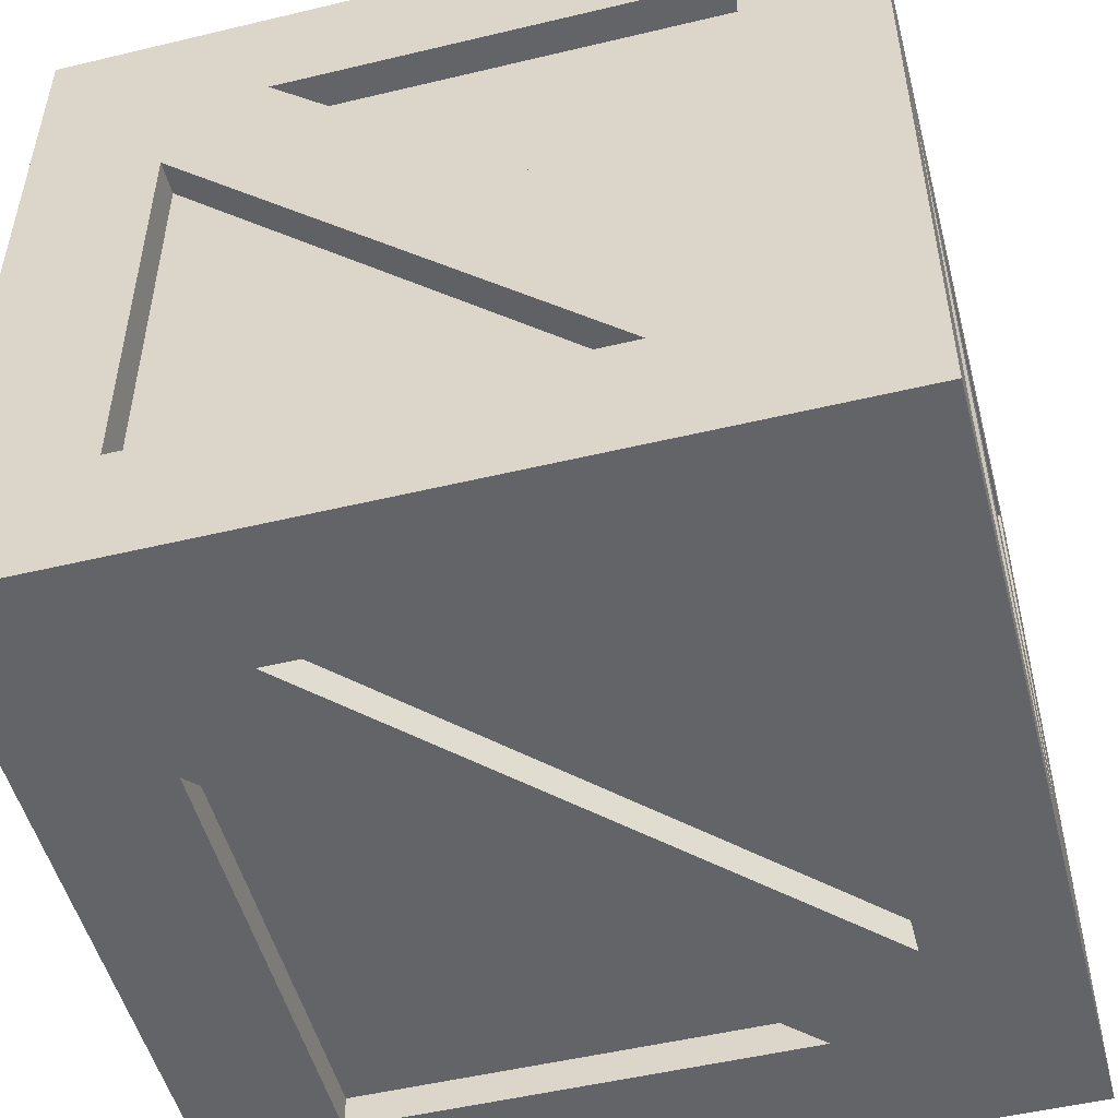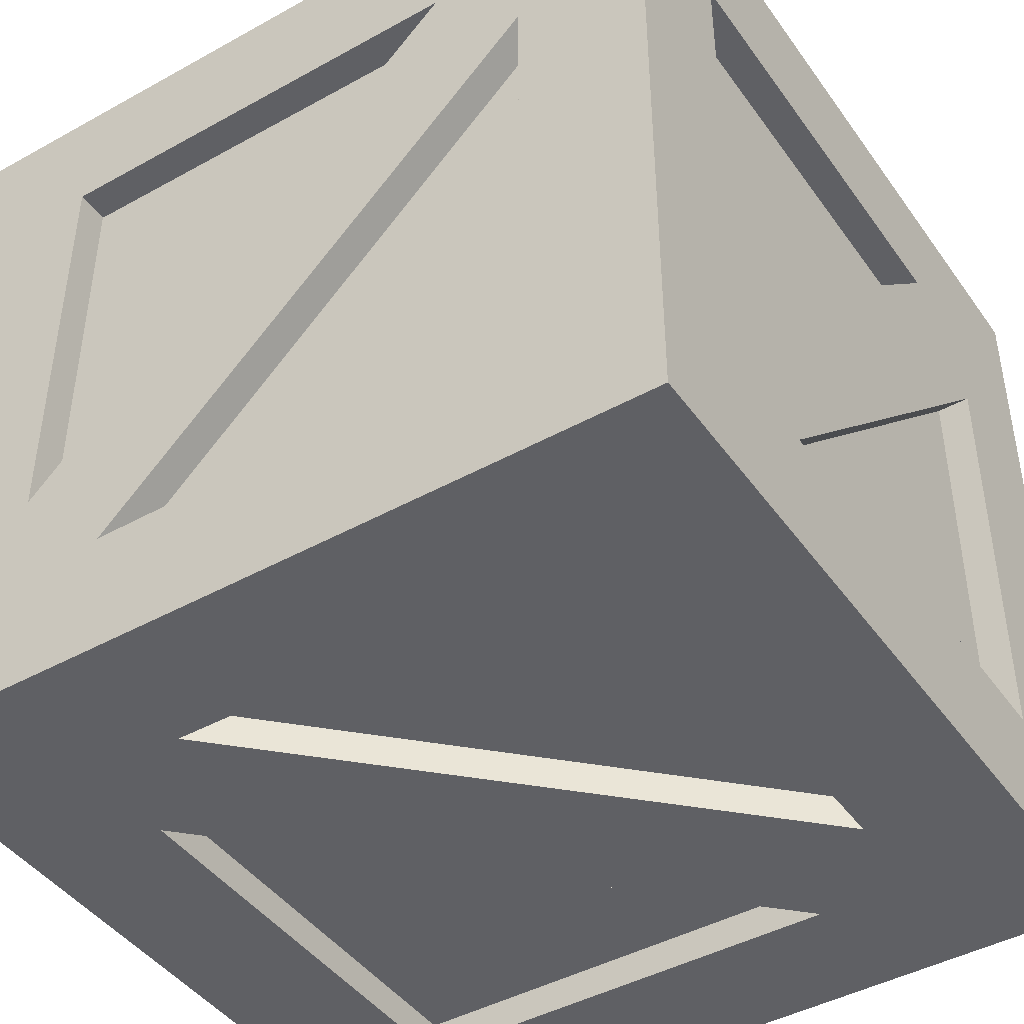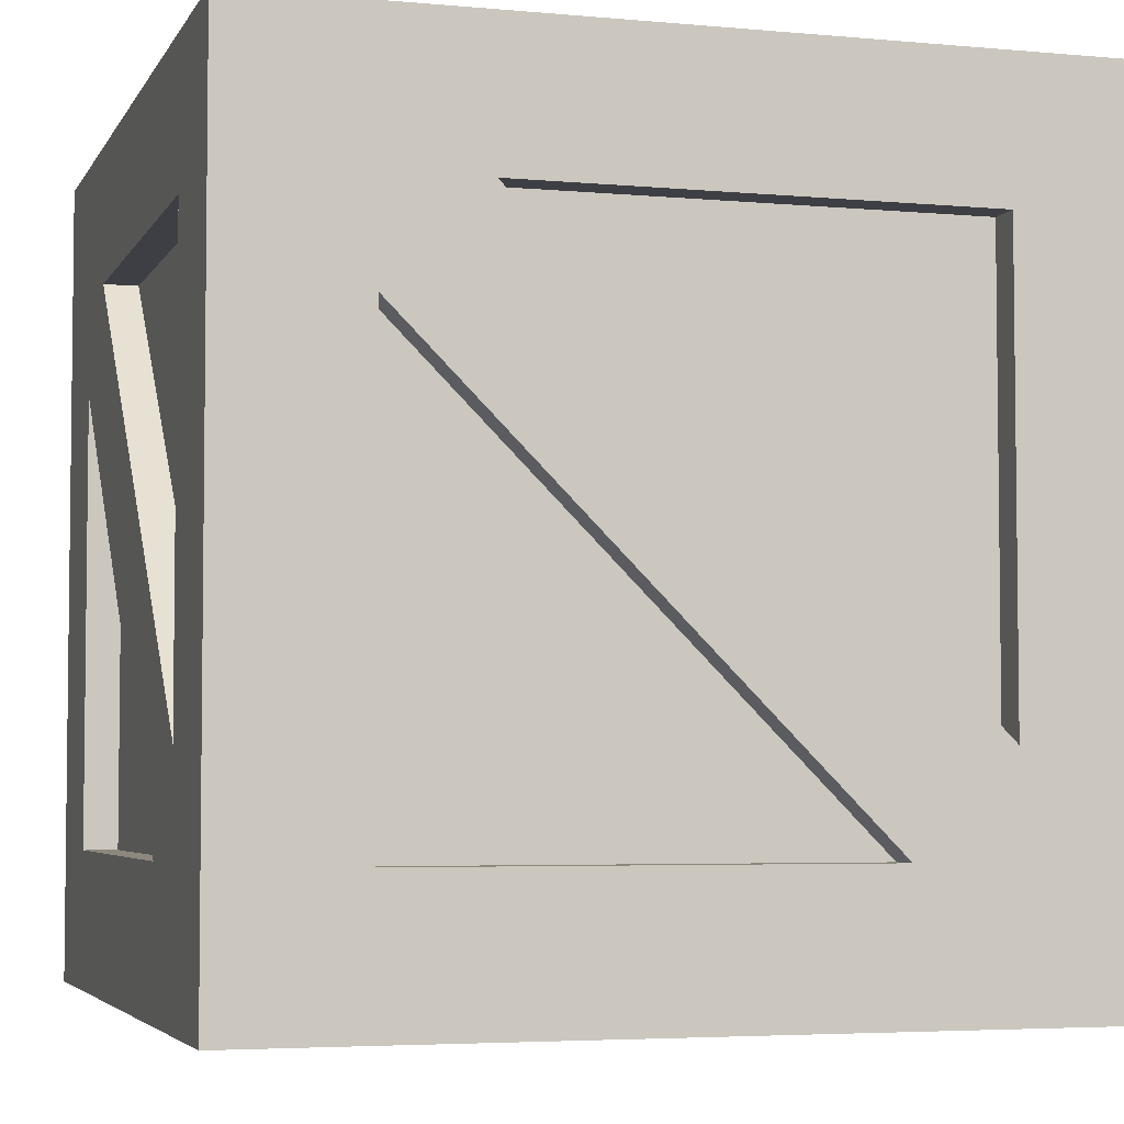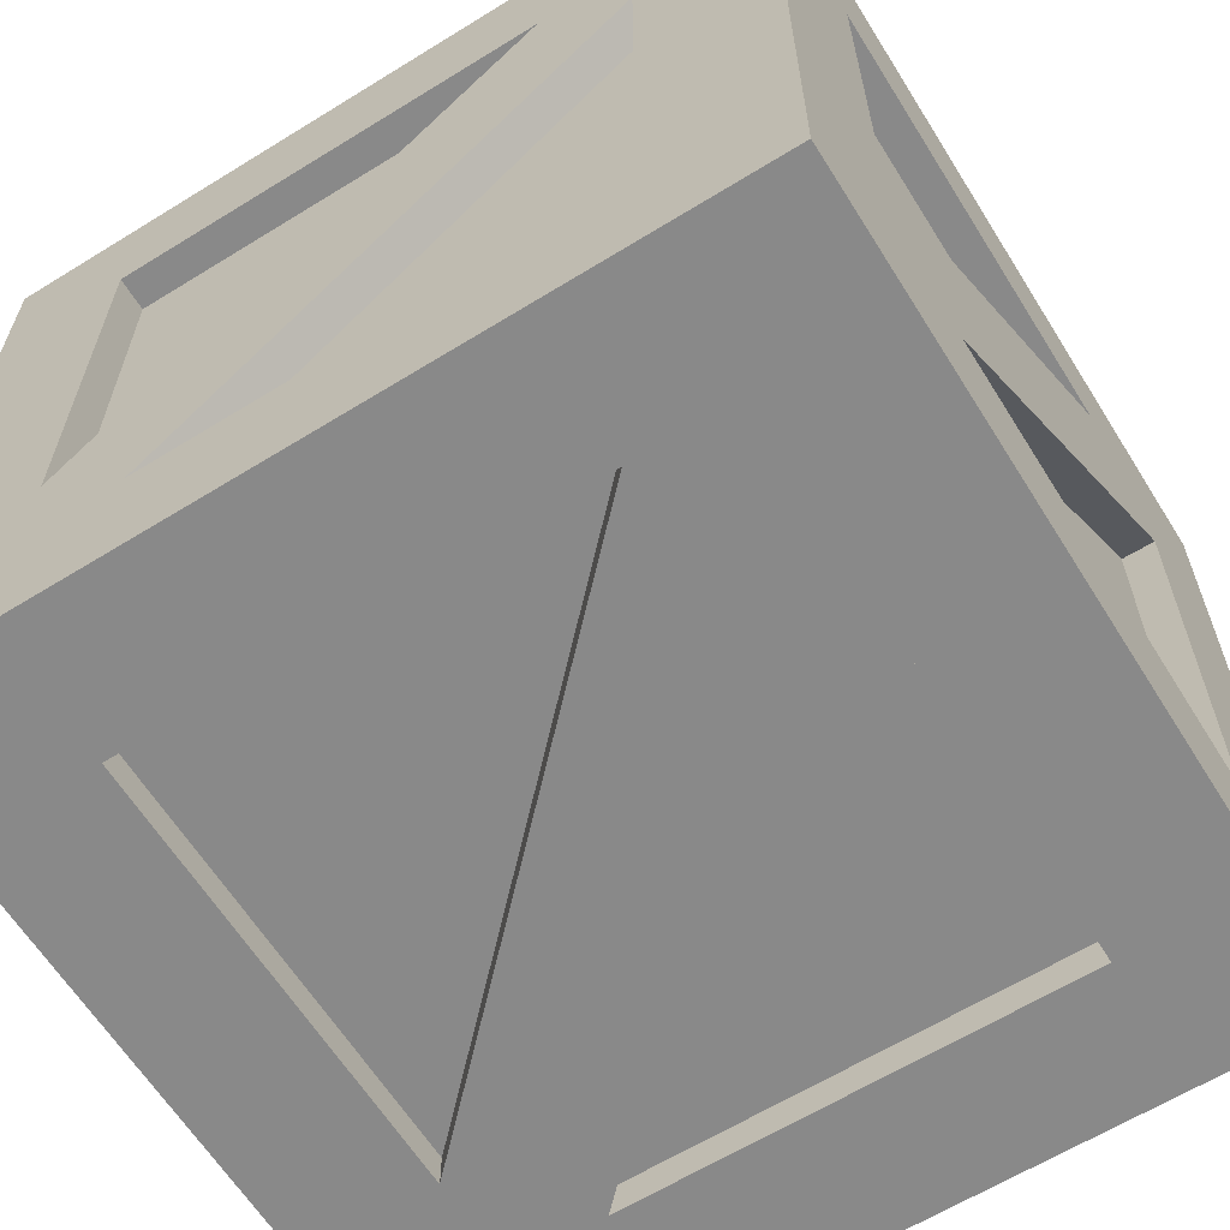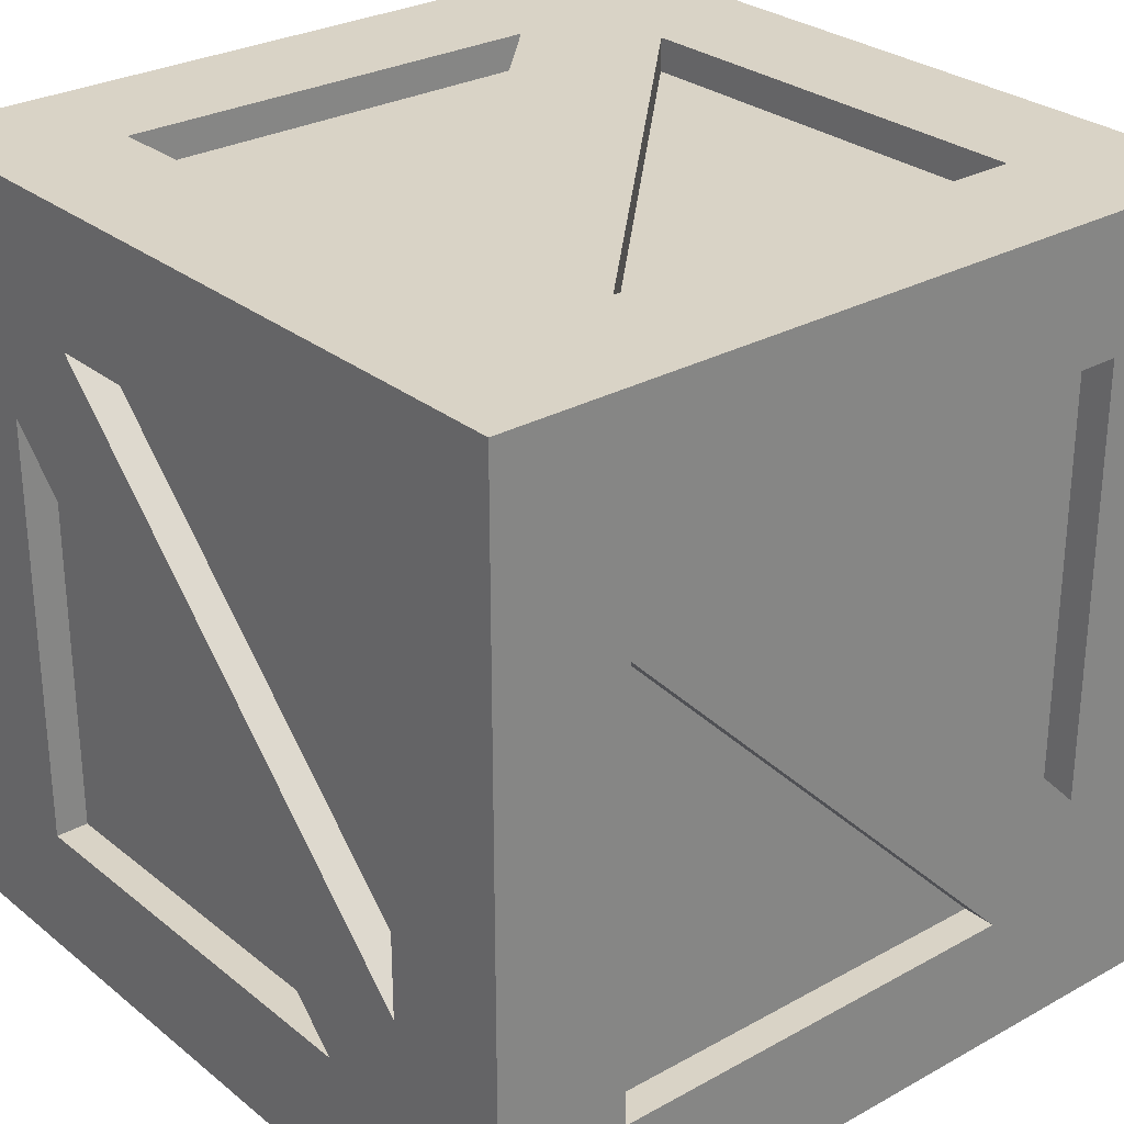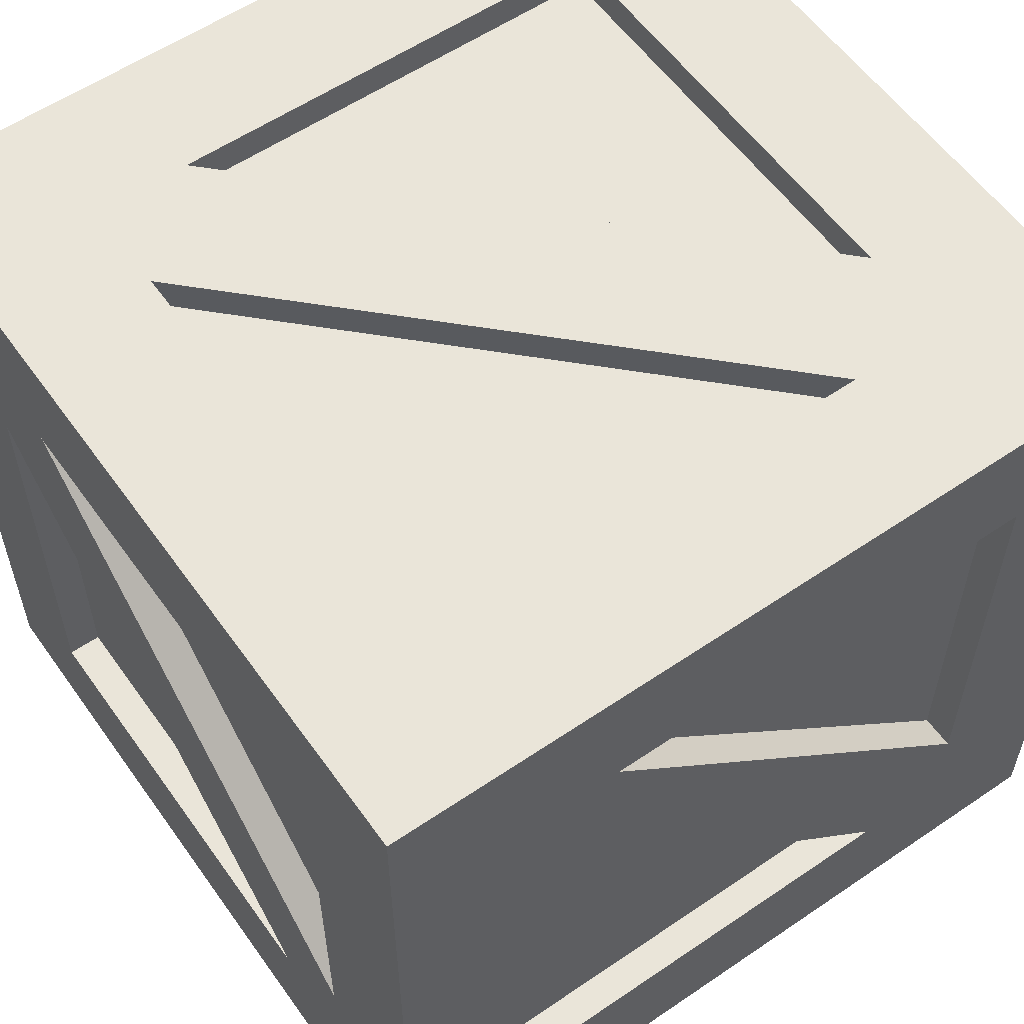
<metadata>
{"format":"obj","ext":"obj","renderer":"f3d","projection":"perspective","resolution":1024,"background":"white","views":[{"elev":-51.1,"azim":104.6,"up":"+Z"},{"elev":-44.1,"azim":-147.0,"up":"+Y"},{"elev":-4.4,"azim":-106.7,"up":"+Z"},{"elev":-63.0,"azim":-58.0,"up":"+Y"},{"elev":28.3,"azim":140.1,"up":"+Z"},{"elev":57.7,"azim":54.8,"up":"+Z"}]}
</metadata>
<code>
o Crate_1.5ft.017_Crate_1
v -0.2286 0.0762 0.1524
v -0.2286 0.381 0.09852
v -0.2286 0.1301 -0.1524
v -0.2286 0.381 -0.1524
v 0.2286 0.1301 0.1524
v 0.2286 0.381 0.1524
v 0.2286 0.0762 -0.1524
v 0.2286 0.381 -0.09852
v -0.1524 0.0762 -0.2286
v -0.1524 0.1301 0.2286
v -0.1524 0.381 0.2286
v -0.09852 0.381 -0.2286
v 0.1524 0.381 -0.2286
v 0.1524 0.1301 -0.2286
v 0.1524 0.0762 0.2286
v 0.09852 0.381 0.2286
v -0.1524 0 0.09852
v -0.1524 0.4572 0.1524
v -0.09852 0.4572 -0.1524
v -0.1524 0 -0.1524
v 0.09852 0 -0.1524
v 0.1524 0.4572 -0.1524
v 0.1524 0.4572 0.09852
v 0.1524 0 0.1524
v -0.2286 0 -0.2286
v -0.2286 0 0.2286
v -0.2286 0.4572 0.2286
v -0.2286 0.4572 -0.2286
v 0.2286 0 -0.2286
v 0.2286 0.4572 -0.2286
v 0.2286 0 0.2286
v 0.2286 0.4572 0.2286
v -0.2286 0.0762 -0.09852
v -0.2286 0.3271 0.1524
v 0.09852 0.0762 -0.2286
v -0.1524 0.3271 -0.2286
v 0.2286 0.0762 0.09852
v 0.2286 0.3271 -0.1524
v -0.09852 0.0762 0.2286
v 0.1524 0.3271 0.2286
v -0.09852 0 0.1524
v 0.1524 0 -0.09852
v 0.09852 0.4572 0.1524
v -0.1524 0.4572 -0.09852
v -0.2286 0.0762 -0.1524
v -0.2286 0.381 0.1524
v 0.1524 0.0762 -0.2286
v -0.1524 0.381 -0.2286
v 0.2286 0.0762 0.1524
v 0.2286 0.381 -0.1524
v -0.1524 0.0762 0.2286
v 0.1524 0.381 0.2286
v -0.1524 0 0.1524
v 0.1524 0 -0.1524
v 0.1524 0.4572 0.1524
v -0.1524 0.4572 -0.1524
v -0.2095 0.1301 -0.1524
v -0.2095 0.381 0.09852
v 0.1524 0.1301 -0.2095
v -0.09852 0.381 -0.2095
v 0.2095 0.1301 0.1524
v 0.2095 0.381 -0.09852
v -0.1524 0.1301 0.2095
v 0.09852 0.381 0.2095
v -0.1524 0.01905 0.09852
v 0.09852 0.01905 -0.1524
v 0.1524 0.4381 0.09852
v -0.09852 0.4381 -0.1524
v -0.2095 0.381 -0.1524
v 0.2095 0.381 0.1524
v -0.1524 0.381 0.2095
v 0.1524 0.381 -0.2095
v -0.1524 0.01905 -0.1524
v 0.1524 0.4381 -0.1524
v -0.2095 0.0762 -0.09852
v -0.2095 0.3271 0.1524
v 0.09852 0.0762 -0.2095
v -0.1524 0.3271 -0.2095
v 0.2095 0.0762 0.09852
v 0.2095 0.3271 -0.1524
v -0.09852 0.0762 0.2095
v 0.1524 0.3271 0.2095
v -0.09852 0.01905 0.1524
v 0.1524 0.01905 -0.09852
v 0.09852 0.4381 0.1524
v -0.1524 0.4381 -0.09852
v -0.2095 0.0762 0.1524
v 0.2095 0.0762 -0.1524
v -0.1524 0.0762 -0.2095
v 0.1524 0.0762 0.2095
v -0.1524 0.4381 0.1524
v 0.1524 0.01905 0.1524
v -0.2095 0.4381 -0.2095
v 0.2095 0.4381 0.2095
v -0.2095 0.4381 0.2095
v 0.2095 0.4381 -0.2095
v -0.2095 0.01905 0.2095
v 0.2095 0.01905 -0.2095
v -0.2095 0.01905 -0.2095
v 0.2095 0.01905 0.2095
f 34 87 1
f 19 74 22
f 8 61 5
f 1 75 33
f 21 73 20
f 12 59 14
f 44 85 43
f 20 65 17
f 2 57 3
f 42 83 41
f 11 64 16
f 43 91 18
f 27 34 26
f 2 27 28
f 25 3 28
f 30 38 29
f 37 31 29
f 8 30 32
f 31 5 32
f 26 10 27
f 28 36 25
f 35 29 25
f 12 28 30
f 29 14 30
f 32 40 31
f 39 26 31
f 16 32 27
f 17 26 25
f 44 28 27
f 29 21 25
f 28 19 30
f 42 29 31
f 23 32 30
f 26 41 31
f 32 43 27
f 12 14 35
f 8 5 37
f 16 10 39
f 17 21 41
f 23 19 43
f 33 25 26
f 16 63 10
f 22 67 23
f 38 88 7
f 17 66 21
f 7 79 37
f 23 68 19
f 36 89 9
f 4 58 2
f 9 77 35
f 3 69 4
f 40 90 15
f 6 62 8
f 15 81 39
f 5 70 6
f 33 76 34
f 18 86 44
f 10 71 11
f 35 78 36
f 24 84 42
f 13 60 12
f 37 80 38
f 41 92 24
f 14 72 13
f 39 82 40
f 2 3 33
f 34 76 87
f 19 68 74
f 8 62 61
f 1 87 75
f 21 66 73
f 12 60 59
f 44 86 85
f 20 73 65
f 2 58 57
f 42 84 83
f 11 71 64
f 43 85 91
f 46 34 27
f 34 1 26
f 28 4 2
f 2 46 27
f 45 3 25
f 3 4 28
f 50 38 30
f 38 7 29
f 29 7 37
f 37 49 31
f 32 6 8
f 8 50 30
f 49 5 31
f 5 6 32
f 51 10 26
f 10 11 27
f 48 36 28
f 36 9 25
f 25 9 35
f 35 47 29
f 30 13 12
f 12 48 28
f 47 14 29
f 14 13 30
f 52 40 32
f 40 15 31
f 31 15 39
f 39 51 26
f 27 11 16
f 16 52 32
f 25 20 17
f 17 53 26
f 27 18 44
f 44 56 28
f 54 21 29
f 21 20 25
f 56 19 28
f 19 22 30
f 31 24 42
f 42 54 29
f 30 22 23
f 23 55 32
f 53 41 26
f 41 24 31
f 55 43 32
f 43 18 27
f 47 35 14
f 35 36 12
f 36 48 12
f 49 37 5
f 37 38 8
f 38 50 8
f 51 39 10
f 39 40 16
f 40 52 16
f 54 42 21
f 42 41 21
f 41 53 17
f 56 44 19
f 44 43 19
f 43 55 23
f 26 1 33
f 33 45 25
f 16 64 63
f 22 74 67
f 38 80 88
f 17 65 66
f 7 88 79
f 23 67 68
f 36 78 89
f 4 69 58
f 9 89 77
f 3 57 69
f 40 82 90
f 6 70 62
f 15 90 81
f 5 61 70
f 33 75 76
f 18 91 86
f 10 63 71
f 35 77 78
f 24 92 84
f 13 72 60
f 37 79 80
f 41 83 92
f 14 59 72
f 39 81 82
f 45 33 3
f 33 34 2
f 34 46 2
f 95 99 97
f 94 95 97
f 96 94 100
f 95 93 99
f 93 94 96
f 94 97 100
f 93 95 94
f 98 100 97
f 93 96 98
f 98 97 99
f 96 100 98
f 93 98 99

</code>
